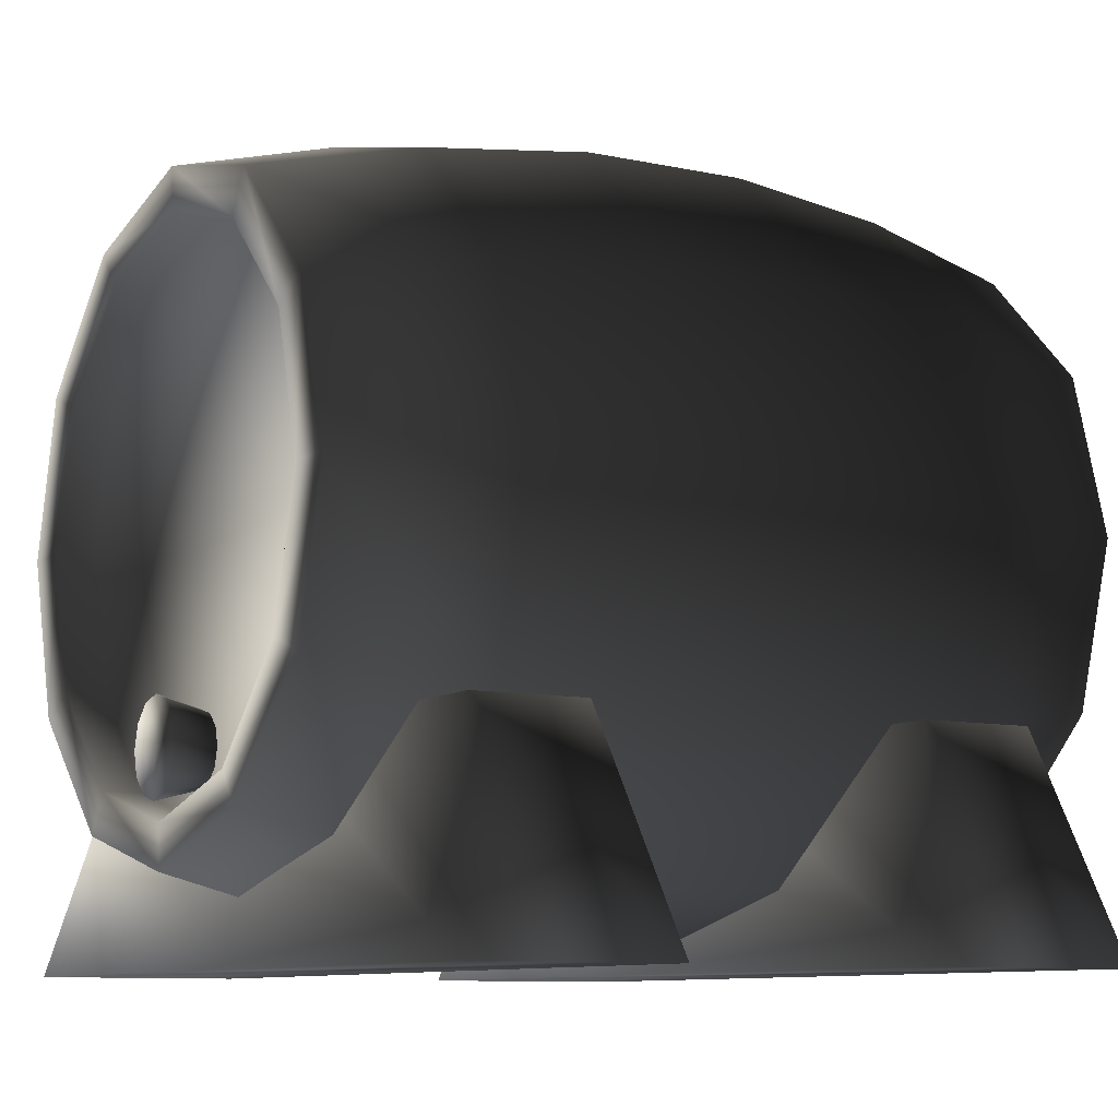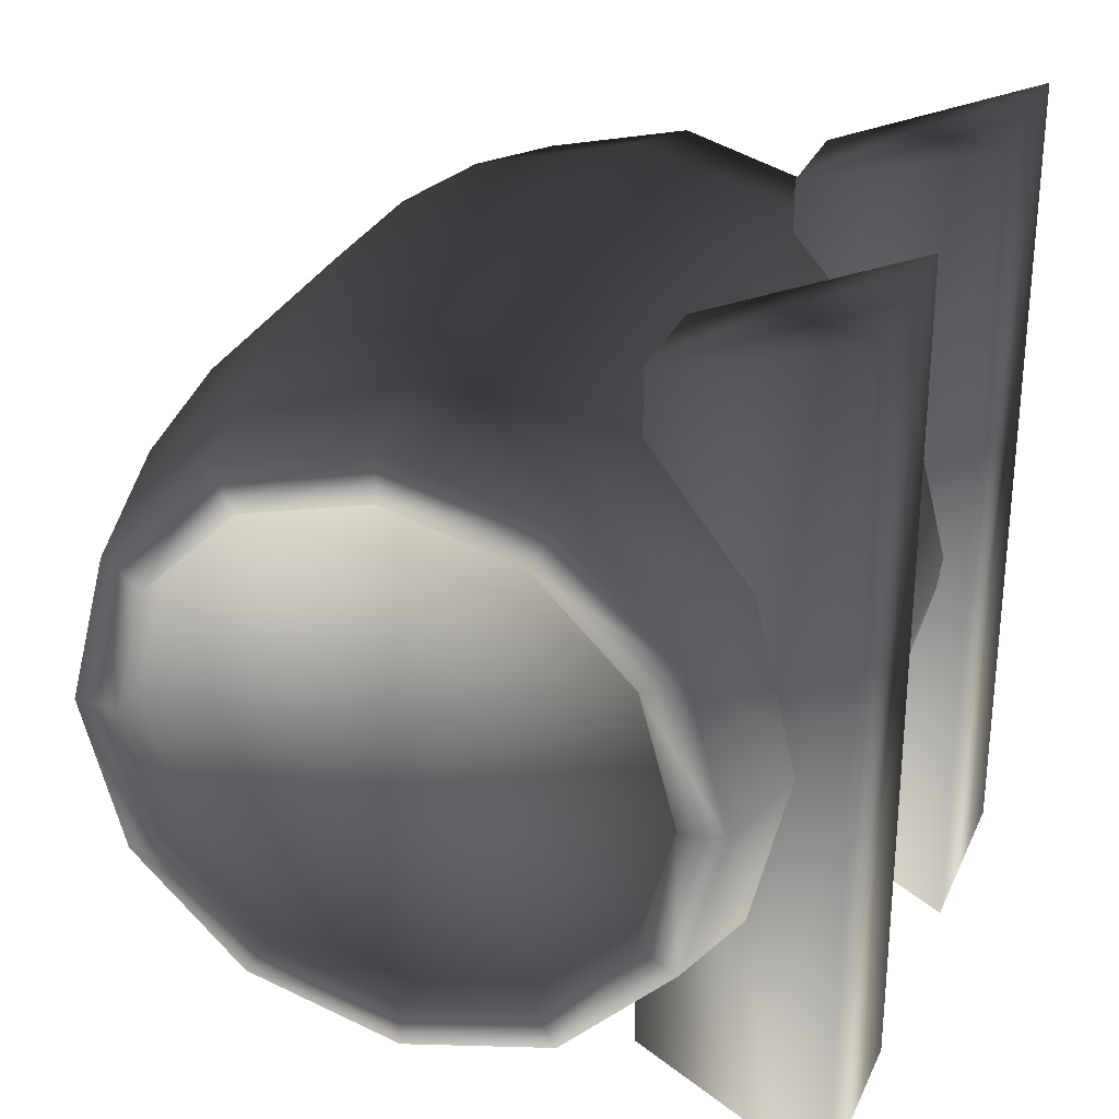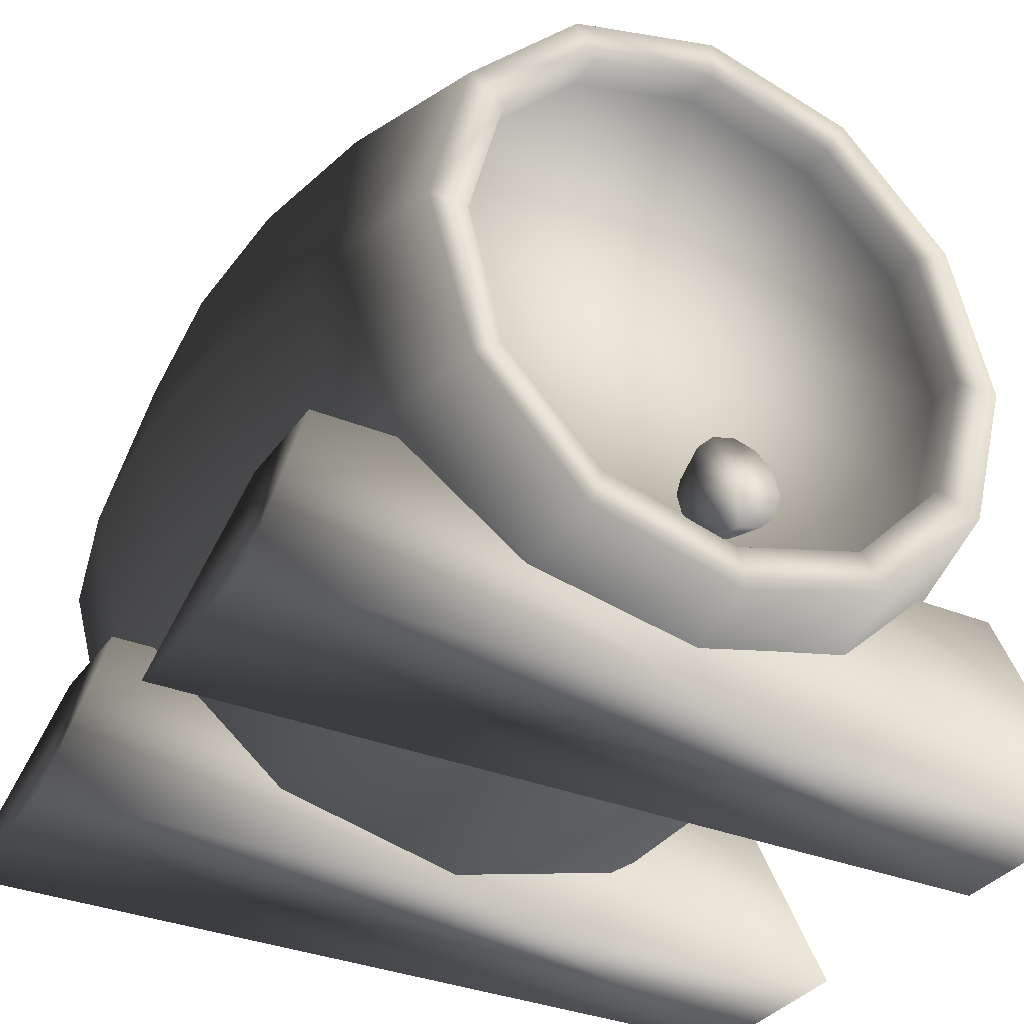
<metadata>
{"format":"obj","ext":"obj","renderer":"f3d","projection":"perspective","resolution":1024,"background":"white","views":[{"elev":-9.1,"azim":149.4,"up":"+Y"},{"elev":29.6,"azim":-69.0,"up":"+Z"},{"elev":-33.0,"azim":60.1,"up":"+Y"}]}
</metadata>
<code>
v 0.08154 0 -6.536e-07
v 0.07513 0 0.7344
v 0.1515 0.3521 0.614
v 0.5277 0.3188 0.006245
v 0.5277 0.2796 0.07332
v 0.5277 0.251 0.04497
v 0.5277 0.2405 0.006245
v 0.528 0.251 -0.03248
v 0.5283 0.2796 -0.06083
v 0.5284 0.3188 -0.07121
v 0.5283 0.3579 -0.06083
v 0.528 0.3865 -0.03248
v 0.5277 0.397 0.006245
v 0.5277 0.3865 0.04497
v 0.5277 0.3188 0.0837
v 0.5277 0.3579 0.07332
v -0.6666 -1.06e-07 0.7279
v -0.6602 -1.06e-07 0.0008698
v -0.33 0 0.7308
v -0.6538 -1.06e-07 -0.7383
v -0.3236 0 -0.001025
v -0.3172 0 -0.7353
v 0.07513 0 0.7344
v 0.08154 0 -6.536e-07
v 0.4117 0 0.7373
v 0.08793 0 -0.7318
v 0.4181 0 0.003519
v 0.4245 0 -0.7288
v -0.825 0.4374 0.3841
v -0.8255 0.6647 0.4444
v -0.7608 0.6647 0.445
v -0.7603 0.4374 0.3847
v -0.8236 0.2711 0.2194
v -0.825 0.4374 0.3841
v -0.7603 0.4374 0.3847
v -0.7589 0.2711 0.22
v -0.8216 0.2102 -0.00553
v -0.8236 0.2711 0.2194
v -0.7589 0.2711 0.22
v -0.7569 0.2102 -0.004965
v -0.8197 0.2711 -0.2305
v -0.8216 0.2102 -0.00553
v -0.7569 0.2102 -0.004965
v -0.7549 0.2711 -0.2299
v -0.8182 0.4374 -0.3952
v -0.8197 0.2711 -0.2305
v -0.7549 0.2711 -0.2299
v -0.7535 0.4374 -0.3946
v -0.8177 0.6647 -0.4555
v -0.8182 0.4374 -0.3952
v -0.7535 0.4374 -0.3946
v -0.753 0.6647 -0.4549
v -0.8182 0.8919 -0.3952
v -0.8177 0.6647 -0.4555
v -0.753 0.6647 -0.4549
v -0.7535 0.8919 -0.3946
v -0.8197 1.058 -0.2305
v -0.8182 0.8919 -0.3952
v -0.7535 0.8919 -0.3946
v -0.7549 1.058 -0.2299
v -0.8216 1.119 -0.00553
v -0.8197 1.058 -0.2305
v -0.7549 1.058 -0.2299
v -0.7569 1.119 -0.004965
v -0.8236 1.058 0.2194
v -0.8216 1.119 -0.00553
v -0.7569 1.119 -0.004965
v -0.7589 1.058 0.22
v -0.825 0.8919 0.3841
v -0.8236 1.058 0.2194
v -0.7589 1.058 0.22
v -0.7603 0.8919 0.3847
v -0.8255 0.6647 0.4444
v -0.825 0.8919 0.3841
v -0.7603 0.8919 0.3847
v -0.7608 0.6647 0.445
v 0.5157 0.6647 0.4561
v 0.5163 0.4374 0.3958
v 0.4515 0.4374 0.3953
v 0.451 0.6647 0.4555
v 0.5163 0.4374 0.3958
v 0.5177 0.2711 0.2311
v 0.453 0.2711 0.2306
v 0.4515 0.4374 0.3953
v 0.5177 0.2711 0.2311
v 0.5197 0.2102 0.006175
v 0.4549 0.2102 0.005611
v 0.453 0.2711 0.2306
v 0.5197 0.2102 0.006175
v 0.5216 0.2711 -0.2188
v 0.4569 0.2711 -0.2194
v 0.4549 0.2102 0.005611
v 0.5216 0.2711 -0.2188
v 0.5231 0.4374 -0.3835
v 0.4583 0.4374 -0.384
v 0.4569 0.2711 -0.2194
v 0.5231 0.4374 -0.3835
v 0.5236 0.6647 -0.4438
v 0.4589 0.6647 -0.4443
v 0.4583 0.4374 -0.384
v 0.5236 0.6647 -0.4438
v 0.5231 0.8919 -0.3835
v 0.4583 0.8919 -0.384
v 0.4589 0.6647 -0.4443
v 0.5231 0.8919 -0.3835
v 0.5216 1.058 -0.2188
v 0.4569 1.058 -0.2194
v 0.4583 0.8919 -0.384
v 0.5216 1.058 -0.2188
v 0.5185 1.121 0.003391
v 0.4549 1.119 0.00561
v 0.4569 1.058 -0.2194
v 0.5185 1.121 0.003391
v 0.5177 1.058 0.2311
v 0.453 1.058 0.2306
v 0.4549 1.119 0.00561
v 0.5177 1.058 0.2311
v 0.5163 0.8919 0.3958
v 0.4515 0.8919 0.3953
v 0.453 1.058 0.2306
v 0.5163 0.8919 0.3958
v 0.5157 0.6647 0.4561
v 0.451 0.6647 0.4555
v 0.4515 0.8919 0.3953
v -0.5849 0.3521 0.004897
v -0.5902 0.3521 0.6075
v -0.4043 0.3521 0.6091
v -0.5795 0.3521 -0.6165
v -0.3989 0.3521 -0.008512
v -0.3936 0.3521 -0.6149
v 0.1567 0.3521 0.02078
v 0.1515 0.3521 0.614
v 0.3374 0.3521 0.6156
v 0.1622 0.3521 -0.6101
v 0.3428 0.3521 -0.001081
v 0.3481 0.3521 -0.6084
v 0.522 0.6617 0.5265
v 0.5236 0.3988 0.4504
v 0.5157 0.6647 0.4561
v 0.5163 0.4374 0.3958
v 0.5236 0.3988 0.4504
v 0.522 0.2042 0.2577
v 0.5163 0.4374 0.3958
v 0.5177 0.2711 0.2311
v 0.522 0.2042 0.2577
v 0.522 0.1385 -0.002603
v 0.5177 0.2711 0.2311
v 0.5197 0.2102 0.006175
v 0.522 0.1385 -0.002603
v 0.5236 0.2146 -0.2655
v 0.5197 0.2102 0.006175
v 0.5216 0.2711 -0.2188
v 0.5236 0.2146 -0.2655
v 0.522 0.4073 -0.4601
v 0.5216 0.2711 -0.2188
v 0.5231 0.4374 -0.3835
v 0.522 0.4073 -0.4601
v 0.522 0.6676 -0.5258
v 0.5231 0.4374 -0.3835
v 0.5236 0.6647 -0.4438
v 0.522 0.6676 -0.5258
v 0.5236 0.9305 -0.4497
v 0.5236 0.6647 -0.4438
v 0.5231 0.8919 -0.3835
v 0.5236 0.9305 -0.4497
v 0.522 1.125 -0.257
v 0.5231 0.8919 -0.3835
v 0.5216 1.058 -0.2188
v 0.522 1.125 -0.257
v 0.522 1.191 0.003249
v 0.5216 1.058 -0.2188
v 0.5185 1.121 0.003391
v 0.522 1.191 0.003249
v 0.5236 1.115 0.2662
v 0.5185 1.121 0.003391
v 0.5177 1.058 0.2311
v 0.5236 1.115 0.2662
v 0.522 0.922 0.4608
v 0.5177 1.058 0.2311
v 0.5163 0.8919 0.3958
v 0.522 0.922 0.4608
v 0.522 0.6617 0.5265
v 0.5163 0.8919 0.3958
v 0.5157 0.6647 0.4561
v -0.8216 0.3988 0.4562
v -0.8228 0.6661 0.5266
v -0.8255 0.6647 0.4444
v -0.825 0.4374 0.3841
v -0.8216 0.2042 0.2635
v -0.8216 0.3988 0.4562
v -0.825 0.4374 0.3841
v -0.8236 0.2711 0.2194
v -0.8205 0.1328 -0.00114
v -0.8216 0.2042 0.2635
v -0.8236 0.2711 0.2194
v -0.8216 0.2102 -0.00553
v -0.8185 0.2035 -0.2671
v -0.8205 0.1328 -0.00114
v -0.8216 0.2102 -0.00553
v -0.8197 0.2711 -0.2305
v -0.8185 0.3972 -0.4608
v -0.8185 0.2035 -0.2671
v -0.8197 0.2711 -0.2305
v -0.8182 0.4374 -0.3952
v -0.8182 0.6632 -0.5318
v -0.8185 0.3972 -0.4608
v -0.8182 0.4374 -0.3952
v -0.8177 0.6647 -0.4555
v -0.8176 0.9305 -0.4614
v -0.8182 0.6632 -0.5318
v -0.8177 0.6647 -0.4555
v -0.8182 0.8919 -0.3952
v -0.8193 1.125 -0.2687
v -0.8176 0.9305 -0.4614
v -0.8182 0.8919 -0.3952
v -0.8197 1.058 -0.2305
v -0.8205 1.196 -0.004067
v -0.8193 1.125 -0.2687
v -0.8197 1.058 -0.2305
v -0.8216 1.119 -0.00553
v -0.8208 1.126 0.2619
v -0.8205 1.196 -0.004067
v -0.8216 1.119 -0.00553
v -0.8236 1.058 0.2194
v -0.8225 0.9321 0.4556
v -0.8208 1.126 0.2619
v -0.8236 1.058 0.2194
v -0.825 0.8919 0.3841
v -0.8228 0.6661 0.5266
v -0.8225 0.9321 0.4556
v -0.825 0.8919 0.3841
v -0.8255 0.6647 0.4444
v -0.6538 -1.06e-07 -0.7383
v -0.5795 0.3521 -0.6165
v -0.3936 0.3521 -0.6149
v -0.3172 0 -0.7353
v -0.5902 0.3521 0.6075
v -0.6666 -1.06e-07 0.7279
v -0.33 0 0.7308
v -0.4043 0.3521 0.6091
v 0.1515 0.3521 0.614
v 0.07513 0 0.7344
v 0.4117 0 0.7373
v 0.3374 0.3521 0.6156
v -0.5849 0.3521 0.004897
v -0.5795 0.3521 -0.6165
v -0.6538 -1.06e-07 -0.7383
v -0.6602 -1.06e-07 0.0008698
v -0.5849 0.3521 0.004897
v -0.6602 -1.06e-07 0.0008698
v -0.5902 0.3521 0.6075
v -0.6666 -1.06e-07 0.7279
v -0.4043 0.3521 0.6091
v -0.33 0 0.7308
v -0.3236 0 -0.001025
v -0.3989 0.3521 -0.008512
v -0.3172 0 -0.7353
v -0.3936 0.3521 -0.6149
v 0.08793 0 -0.7318
v 0.1622 0.3521 -0.6101
v 0.3481 0.3521 -0.6084
v 0.4245 0 -0.7288
v 0.1567 0.3521 0.02078
v 0.08793 0 -0.7318
v 0.08154 0 -6.536e-07
v -0.7589 0.2711 0.22
v -0.7603 0.4374 0.3847
v -0.7569 0.6647 -0.004965
v -0.7569 0.2102 -0.004965
v -0.7549 0.2711 -0.2299
v -0.753 0.6647 -0.4549
v -0.7535 0.4374 -0.3946
v -0.7535 0.8919 -0.3946
v -0.7549 1.058 -0.2299
v -0.7589 1.058 0.22
v -0.7569 1.119 -0.004965
v -0.7608 0.6647 0.445
v -0.7603 0.8919 0.3847
v 0.3374 0.3521 0.6156
v 0.4117 0 0.7373
v 0.4181 0 0.003519
v 0.3428 0.3521 -0.001081
v 0.4245 0 -0.7288
v 0.3481 0.3521 -0.6084
v 0.4515 0.4374 0.3953
v 0.453 0.2711 0.2306
v 0.4549 0.6647 0.00561
v 0.4549 0.2102 0.005611
v 0.4569 0.2711 -0.2194
v 0.4583 0.4374 -0.384
v 0.4589 0.6647 -0.4443
v 0.4583 0.8919 -0.384
v 0.4569 1.058 -0.2194
v 0.4549 1.119 0.00561
v 0.453 1.058 0.2306
v 0.4515 0.8919 0.3953
v 0.451 0.6647 0.4555
v -0.5488 0.9637 -0.5218
v -0.8182 0.6632 -0.5318
v -0.8176 0.9305 -0.4614
v -0.5508 0.6629 -0.5999
v -0.2803 0.9803 -0.5508
v -0.2823 0.6641 -0.6334
v -0.01205 0.9803 -0.5485
v -0.01408 0.6652 -0.6322
v 0.2559 0.9637 -0.5148
v 0.254 0.6664 -0.5964
v 0.5236 0.9305 -0.4497
v 0.522 0.6676 -0.5258
v 0.5277 0.397 0.006245
v 0.528 0.3865 -0.03248
v 0.4552 0.3695 -0.02337
v 0.4554 0.348 -0.04459
v 0.5283 0.3579 -0.06083
v 0.4555 0.3188 -0.05236
v 0.5284 0.3188 -0.07121
v 0.4554 0.2895 -0.04459
v 0.5283 0.2796 -0.06083
v 0.4552 0.2681 -0.02337
v 0.528 0.251 -0.03248
v 0.4549 0.2602 0.006245
v 0.5277 0.2405 0.006245
v 0.5277 0.251 0.04497
v 0.4552 0.2681 0.03586
v 0.5277 0.2796 0.07332
v 0.4554 0.2895 0.05708
v 0.5277 0.3188 0.0837
v 0.4555 0.3188 0.06485
v 0.5277 0.3579 0.07332
v 0.4554 0.348 0.05708
v 0.5277 0.3865 0.04497
v 0.4552 0.3695 0.03586
v 0.4549 0.3773 0.006245
v -0.5488 0.3656 0.5225
v -0.8228 0.6661 0.5266
v -0.8216 0.3988 0.4562
v -0.5508 0.6664 0.6005
v -0.2803 0.349 0.5515
v -0.2823 0.6652 0.6341
v -0.01205 0.349 0.5491
v -0.01408 0.6641 0.6329
v 0.2559 0.3656 0.5154
v 0.254 0.6629 0.597
v 0.5236 0.3988 0.4504
v 0.522 0.6617 0.5265
v 0.522 0.2042 0.2577
v 0.254 0.1467 0.2962
v -0.01408 0.118 0.3167
v -0.2823 0.118 0.319
v -0.5508 0.1467 0.3033
v -0.8216 0.2042 0.2635
v -0.5508 0.06444 0.002079
v -0.8205 0.1328 -0.00114
v -0.2823 0.03091 0.0009081
v -0.01408 0.03209 -0.0002624
v 0.254 0.06795 -0.001433
v 0.522 0.1385 -0.002603
v -0.5508 1.265 -0.001433
v -0.8193 1.125 -0.2687
v -0.8205 1.196 -0.004067
v -0.5508 1.183 -0.3026
v -0.2823 1.298 -0.0002627
v -0.2823 1.211 -0.3184
v -0.01408 1.297 0.0009079
v -0.01408 1.211 -0.316
v 0.254 1.261 0.002078
v 0.254 1.183 -0.2956
v 0.522 1.191 0.003249
v 0.522 1.125 -0.257
v -0.5508 0.6629 -0.5999
v -0.8185 0.3972 -0.4608
v -0.8182 0.6632 -0.5318
v -0.5508 0.3617 -0.5176
v -0.2823 0.6641 -0.6334
v -0.2823 0.3459 -0.5463
v -0.01408 0.6652 -0.6322
v -0.01408 0.3483 -0.5463
v 0.254 0.6664 -0.5964
v 0.254 0.3687 -0.5176
v 0.522 0.6676 -0.5258
v 0.522 0.4073 -0.4601
v -0.8185 0.2035 -0.2671
v -0.5488 0.1425 -0.2987
v -0.2803 0.1135 -0.3153
v -0.01205 0.1158 -0.3153
v 0.2559 0.1495 -0.2987
v 0.5236 0.2146 -0.2655
v -0.8205 0.1328 -0.00114
v -0.5508 0.06444 0.002079
v -0.2823 0.03091 0.0009081
v -0.01408 0.03209 -0.0002624
v 0.254 0.06795 -0.001433
v 0.522 0.1385 -0.002603
v -0.5508 0.6664 0.6005
v -0.8225 0.9321 0.4556
v -0.8228 0.6661 0.5266
v -0.5508 0.9676 0.5183
v -0.2823 0.6652 0.6341
v -0.8208 1.126 0.2619
v -0.5488 1.187 0.2994
v -0.8205 1.196 -0.004067
v -0.2823 0.9834 0.547
v -0.01408 0.6641 0.6329
v -0.5508 1.265 -0.001433
v -0.2803 1.216 0.3159
v -0.01408 0.981 0.547
v 0.254 0.6629 0.597
v -0.2823 1.298 -0.0002627
v -0.01205 1.213 0.3159
v 0.254 0.9606 0.5183
v 0.522 0.6617 0.5265
v -0.01408 1.297 0.0009079
v 0.2559 1.18 0.2994
v 0.522 0.922 0.4608
v 0.5236 1.115 0.2662
v 0.522 1.191 0.003249
v 0.254 1.261 0.002078
v 0.1567 0.3521 0.02078
g BEERKEG01
o BEERKEG010
f 1 2 3
f 4 5 6
f 4 6 7
f 4 7 8
f 4 9 10
f 4 8 9
f 4 10 11
f 4 11 12
f 4 13 14
f 4 12 13
f 4 15 5
f 4 16 15
f 4 14 16
f 17 18 19
f 18 20 19
f 21 19 20
f 22 21 20
f 23 24 25
f 24 26 25
f 27 25 26
f 28 27 26
f 29 30 31
f 31 32 29
f 33 34 35
f 35 36 33
f 37 38 39
f 39 40 37
f 41 42 43
f 43 44 41
f 45 46 47
f 47 48 45
f 49 50 51
f 51 52 49
f 53 54 55
f 55 56 53
f 57 58 59
f 59 60 57
f 61 62 63
f 63 64 61
f 65 66 67
f 67 68 65
f 69 70 71
f 71 72 69
f 73 74 75
f 75 76 73
f 77 78 79
f 79 80 77
f 81 82 83
f 83 84 81
f 85 86 87
f 87 88 85
f 89 90 91
f 91 92 89
f 93 94 95
f 95 96 93
f 97 98 99
f 99 100 97
f 101 102 103
f 103 104 101
f 105 106 107
f 107 108 105
f 109 110 111
f 111 112 109
f 113 114 115
f 115 116 113
f 117 118 119
f 119 120 117
f 121 122 123
f 123 124 121
f 125 126 127
f 128 125 127
f 127 129 128
f 129 130 128
f 131 132 133
f 134 131 133
f 133 135 134
f 135 136 134
f 137 138 139
f 140 139 138
f 141 142 143
f 144 143 142
f 145 146 147
f 148 147 146
f 149 150 151
f 152 151 150
f 153 154 155
f 156 155 154
f 157 158 159
f 160 159 158
f 161 162 163
f 164 163 162
f 165 166 167
f 168 167 166
f 169 170 171
f 172 171 170
f 173 174 175
f 176 175 174
f 177 178 179
f 180 179 178
f 181 182 183
f 184 183 182
f 185 186 187
f 187 188 185
f 189 190 191
f 191 192 189
f 193 194 195
f 195 196 193
f 197 198 199
f 199 200 197
f 201 202 203
f 203 204 201
f 205 206 207
f 207 208 205
f 209 210 211
f 211 212 209
f 213 214 215
f 215 216 213
f 217 218 219
f 219 220 217
f 221 222 223
f 223 224 221
f 225 226 227
f 227 228 225
f 229 230 231
f 231 232 229
f 233 234 235
f 235 236 233
f 237 238 239
f 239 240 237
f 241 242 243
f 243 244 241
f 245 246 247
f 248 245 247
f 249 250 251
f 250 252 251
f 253 254 255
f 255 256 253
f 256 255 257
f 257 258 256
f 259 260 261
f 261 262 259
f 263 260 264
f 265 263 264
f 266 267 268
f 269 266 268
f 270 269 268
f 271 272 268
f 272 270 268
f 273 271 268
f 274 273 268
f 275 276 268
f 276 274 268
f 267 277 268
f 277 278 268
f 278 275 268
f 279 280 281
f 281 282 279
f 282 281 283
f 283 284 282
f 285 286 287
f 286 288 287
f 288 289 287
f 290 291 287
f 289 290 287
f 291 292 287
f 292 293 287
f 293 294 287
f 294 295 287
f 295 296 287
f 296 297 287
f 297 285 287
f 298 299 300
f 298 301 299
f 302 301 298
f 302 303 301
f 304 303 302
f 304 305 303
f 306 305 304
f 306 307 305
f 308 307 306
f 308 309 307
f 310 311 312
f 311 313 312
f 311 314 313
f 314 315 313
f 314 316 315
f 316 317 315
f 316 318 317
f 318 319 317
f 318 320 319
f 320 321 319
f 320 322 321
f 323 321 322
f 323 324 321
f 325 324 323
f 325 326 324
f 327 326 325
f 327 328 326
f 329 328 327
f 329 330 328
f 331 330 329
f 331 332 330
f 310 332 331
f 310 333 332
f 310 312 333
f 334 335 336
f 334 337 335
f 338 337 334
f 338 339 337
f 340 339 338
f 340 341 339
f 342 341 340
f 342 343 341
f 344 343 342
f 344 345 343
f 346 344 342
f 346 342 347
f 347 342 340
f 347 340 348
f 348 340 338
f 348 338 349
f 349 338 334
f 349 334 350
f 350 334 336
f 350 336 351
f 352 351 353
f 352 350 351
f 354 350 352
f 354 349 350
f 355 349 354
f 355 348 349
f 356 348 355
f 356 347 348
f 357 347 356
f 357 346 347
f 358 359 360
f 358 361 359
f 362 361 358
f 362 363 361
f 364 363 362
f 364 365 363
f 366 365 364
f 366 367 365
f 368 367 366
f 368 369 367
f 361 300 359
f 361 298 300
f 363 298 361
f 363 302 298
f 365 302 363
f 365 304 302
f 367 304 365
f 367 306 304
f 369 306 367
f 369 308 306
f 370 371 372
f 370 373 371
f 374 373 370
f 374 375 373
f 376 375 374
f 376 377 375
f 378 377 376
f 378 379 377
f 380 379 378
f 380 381 379
f 373 382 371
f 373 383 382
f 375 383 373
f 375 384 383
f 377 384 375
f 377 385 384
f 379 385 377
f 379 386 385
f 381 386 379
f 381 387 386
f 383 388 382
f 383 389 388
f 384 389 383
f 384 390 389
f 385 390 384
f 385 391 390
f 386 391 385
f 386 392 391
f 387 392 386
f 387 393 392
f 394 395 396
f 394 397 395
f 398 397 394
f 397 399 395
f 400 401 399
f 397 400 399
f 402 400 397
f 398 402 397
f 403 402 398
f 400 404 401
f 405 404 400
f 402 405 400
f 406 405 402
f 403 406 402
f 407 406 403
f 405 408 404
f 409 408 405
f 406 409 405
f 410 409 406
f 407 410 406
f 411 410 407
f 409 412 408
f 413 412 409
f 410 413 409
f 414 413 410
f 411 414 410
f 415 416 417
f 414 415 413
f 415 417 413
f 413 417 412
f 418 1 3

</code>
